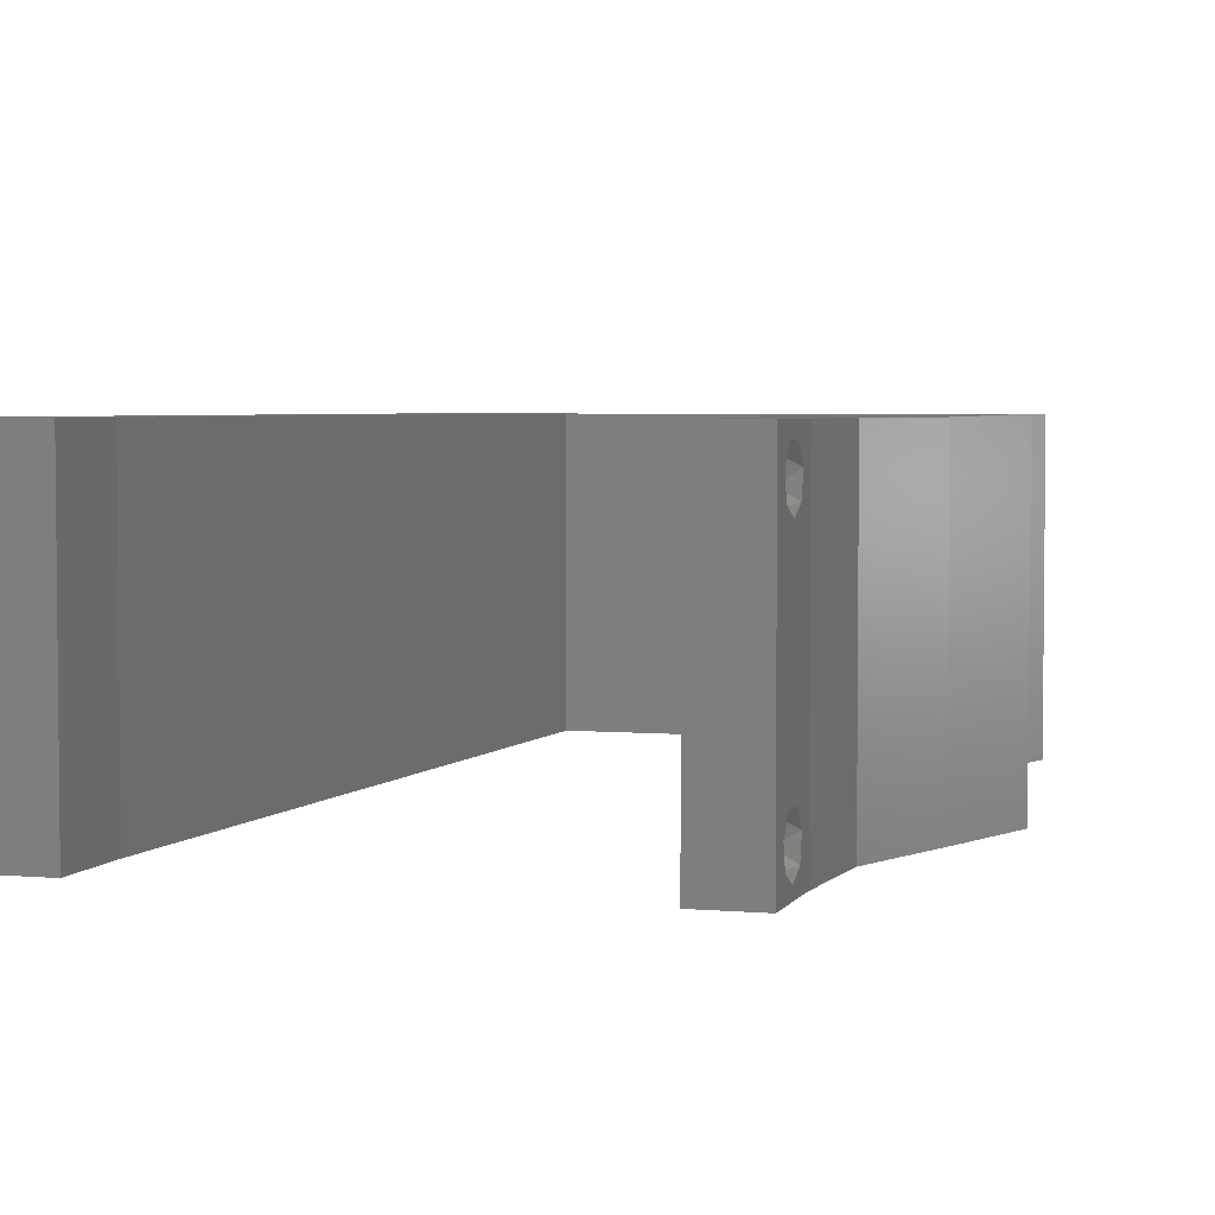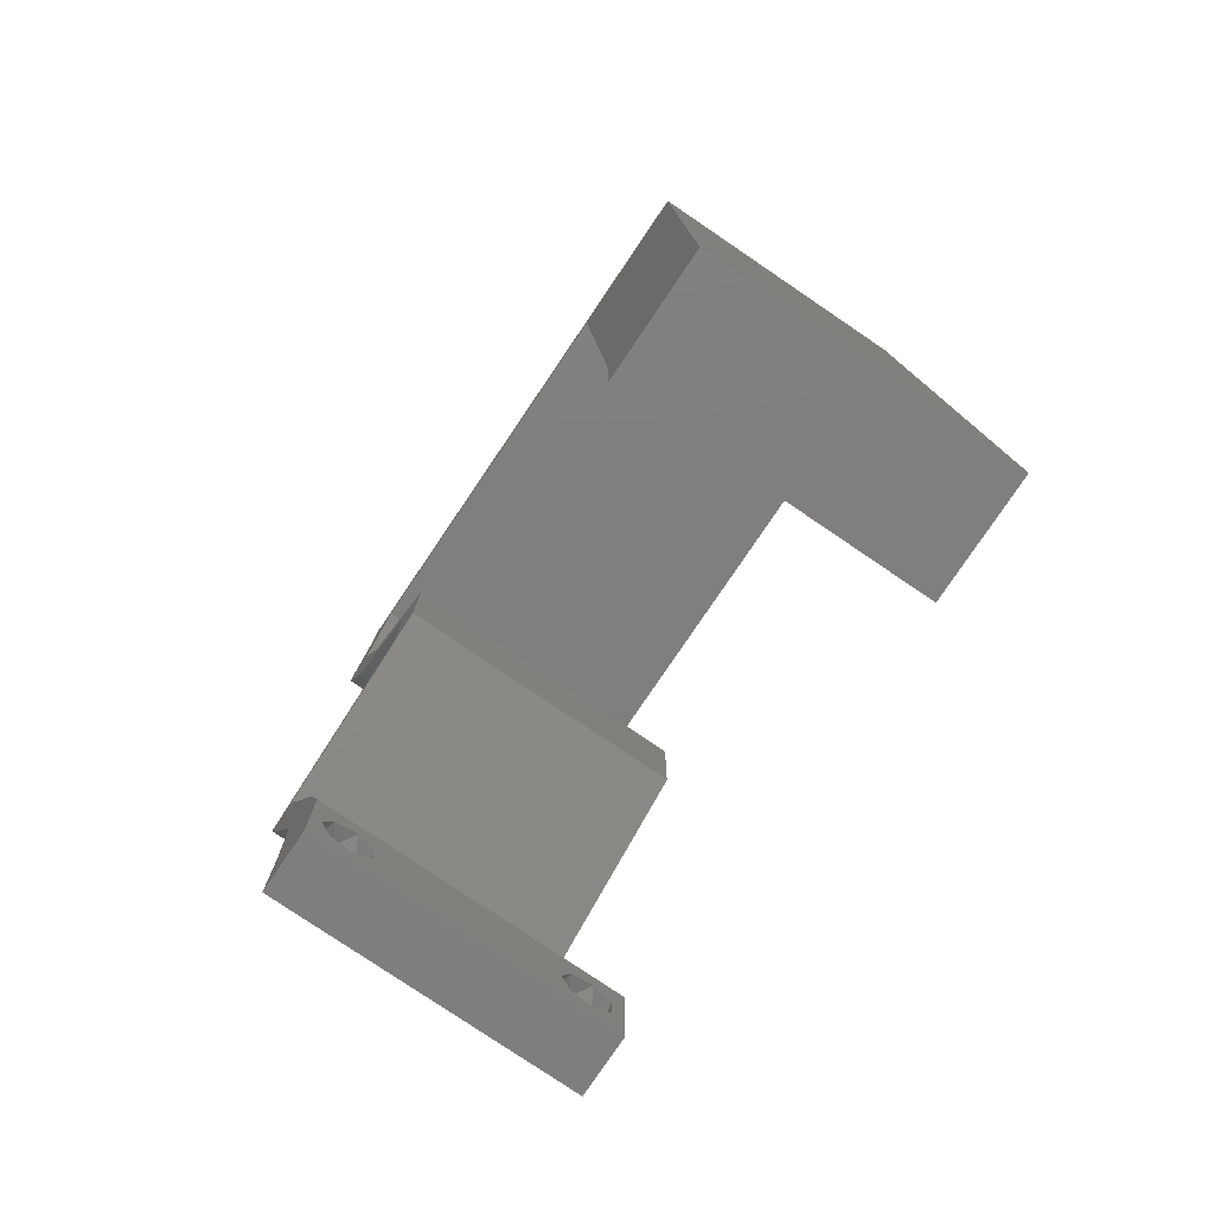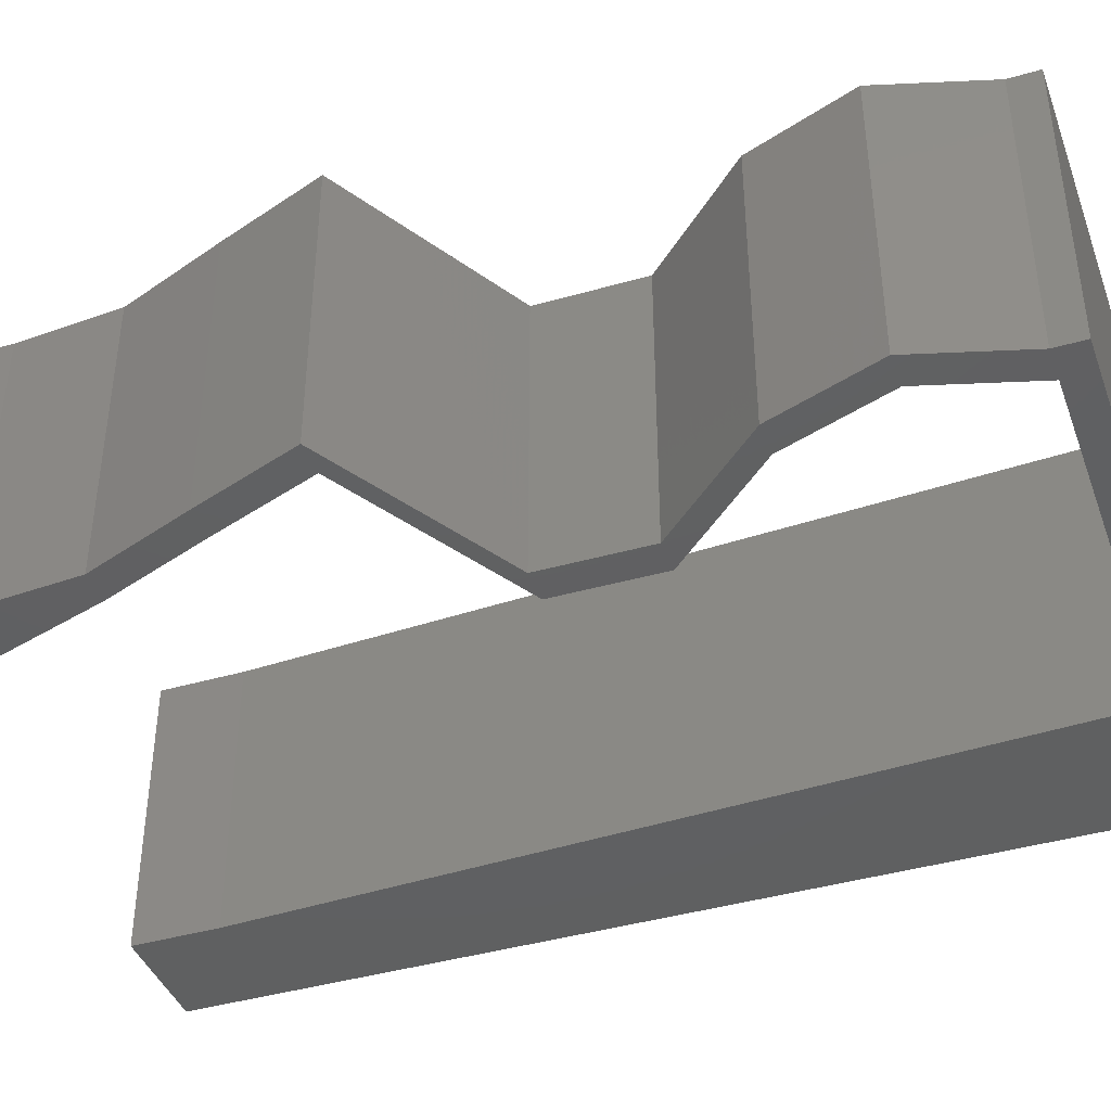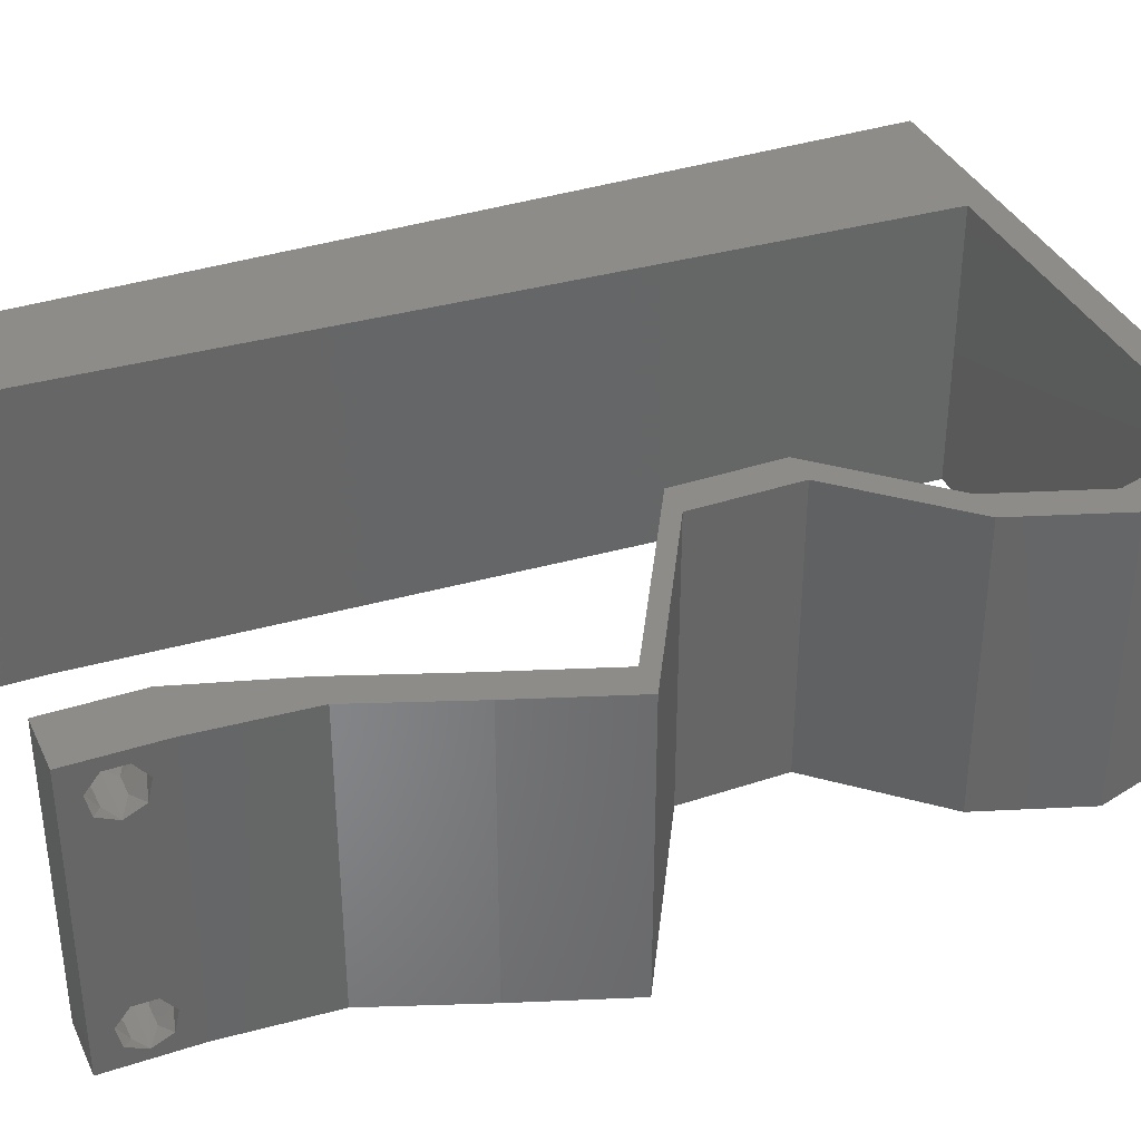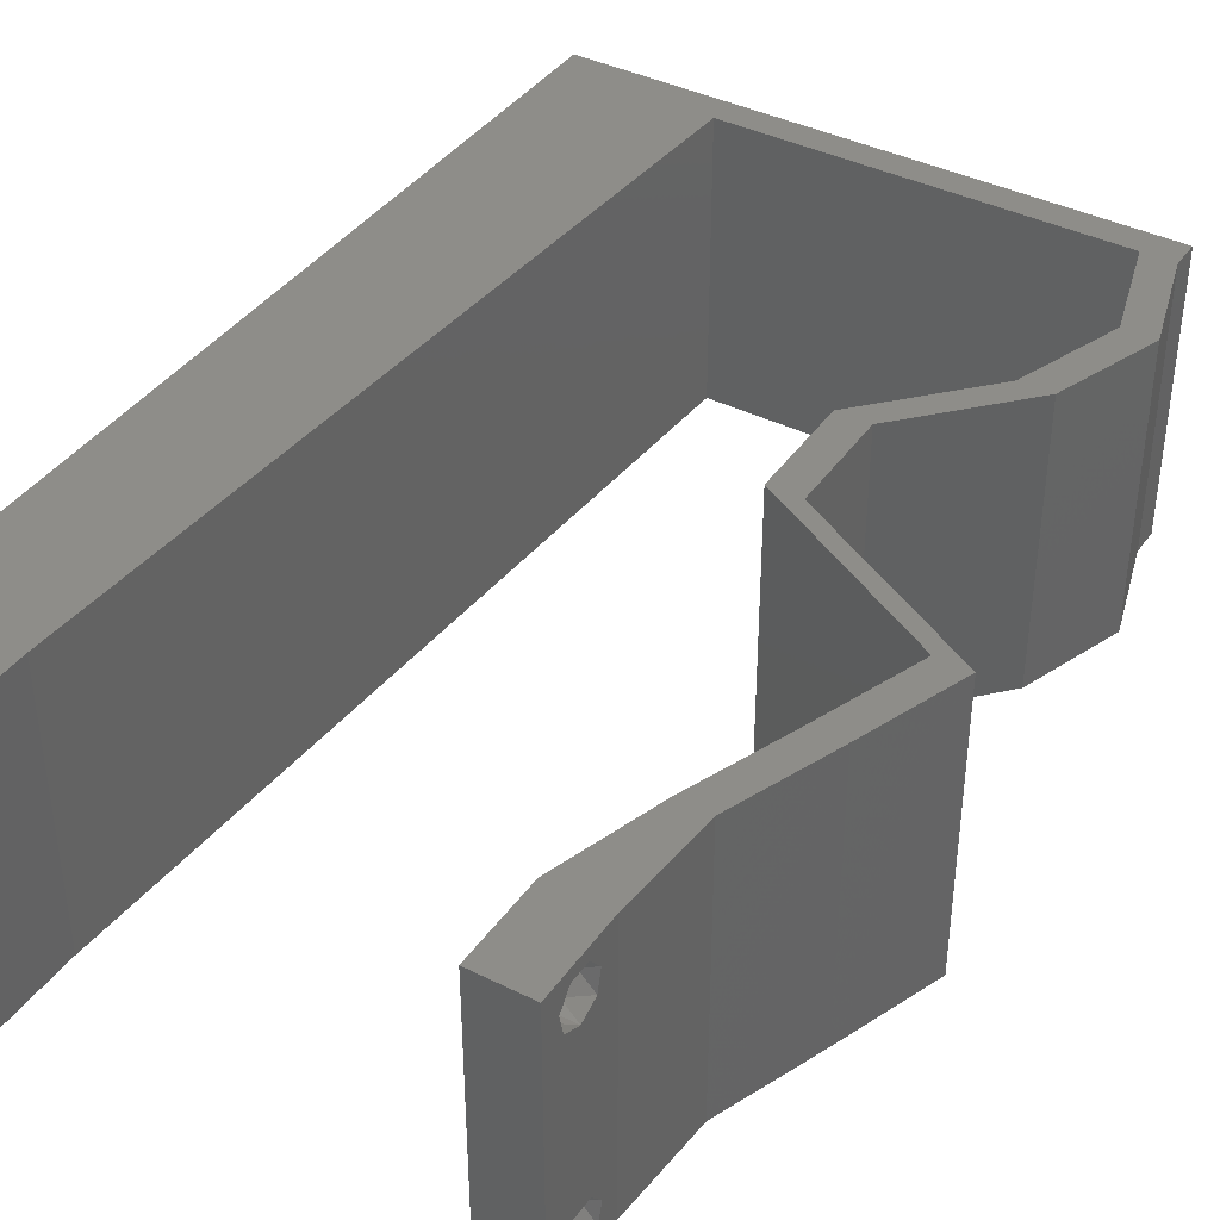
<metadata>
{"format":"stl","ext":"stl","renderer":"f3d","projection":"perspective","resolution":1024,"background":"white","views":[{"elev":3.8,"azim":16.8,"up":"+Z"},{"elev":-78.8,"azim":-124.1,"up":"+Y"},{"elev":-41.1,"azim":109.5,"up":"+Z"},{"elev":36.7,"azim":67.0,"up":"+Z"},{"elev":39.7,"azim":31.7,"up":"+Z"}]}
</metadata>
<code>
# stl→obj: 246 verts, 496 faces
v 0.04 -0.003738 0.003932
v 0.04 0 0.01
v 0.04 -0.006 0.01
v 0.04 -0.003 0.0159
v 0.04 -0.004657 0.002778
v 0.04 -0.006 0
v 0.04 -0.004329 0.00134
v 0.04 -0.001671 0.00134
v 0.04 0 0
v 0.04 -0.001343 0.002778
v 0.04 -0.003 0.0007
v 0.04 -0.002262 0.01913
v 0.04 -0.001343 0.01798
v 0.04 0 0.02
v 0.04 -0.004657 0.01798
v 0.04 -0.003738 0.01913
v 0.04 -0.006 0.02
v 0.04 -0.001671 0.01654
v 0.04 -0.004329 0.01654
v 0.04 -0.002262 0.003932
v 0.036 -0.003738 0.003932
v 0.036 -0.006 0.01
v 0.036 0 0.01
v 0.036 -0.003 0.0159
v 0.036 -0.004329 0.00134
v 0.036 -0.006 0
v 0.036 -0.004657 0.002778
v 0.036 -0.001343 0.002778
v 0.036 0 0
v 0.036 -0.001671 0.00134
v 0.036 -0.003 0.0007
v 0.036 0 0.02
v 0.036 -0.001343 0.01798
v 0.036 -0.002262 0.01913
v 0.036 -0.003738 0.01913
v 0.036 -0.004657 0.01798
v 0.036 -0.006 0.02
v 0.036 -0.004329 0.01654
v 0.036 -0.001671 0.01654
v 0.036 -0.002262 0.003932
v 0.01 0.06 0.02
v 0 0.06 0.02
v 0.005 0.05669 0.02
v 0 0.024 0.02
v 0 0.012 0.02
v 0.004556 0.01761 0.02
v 0.008 0 0.02
v 0 0 0.02
v 0.004 -0.003 0.02
v 0 -0.006 0.02
v 0.008 -0.006 0.02
v 0.00857 0.0116 0.02
v 0.009141 0.0232 0.02
v 0.004143 0.0059 0.02
v 0 0.048 0.02
v 0.01028 0.0464 0.02
v 0 0.036 0.02
v 0.005061 0.02922 0.02
v 0.009711 0.0348 0.02
v 0.005524 0.04082 0.02
v 0.038 -0.003 0.02
v 0.01085 0.058 0.02
v 0.03774 0.058 0.02
v 0.04 0.058 0.02
v 0.04 0.06 0.02
v 0.03 0.06 0.02
v 0.03959 0.0435 0.02
v 0.03733 0.0435 0.02
v 0.03284 0.03625 0.02
v 0.03058 0.03625 0.02
v 0.03711 0.02538 0.02
v 0.0329 0.029 0.02
v 0.03064 0.029 0.02
v 0.03937 0.02538 0.02
v 0.04584 0.02175 0.02
v 0.04359 0.02175 0.02
v 0.03986 0.05075 0.02
v 0.04212 0.05075 0.02
v 0.04324 0.0145 0.02
v 0.0405 0.007251 0.02
v 0.04098 0.0145 0.02
v 0.03824 0.007251 0.02
v 0.02878 0.058 0.02
v 0.02 0.06 0.02
v 0.01981 0.058 0.02
v 0 -0.006 0.01
v 0 -0.003 0.015
v 0 0 0.01
v 0 -0.006 0
v 0 -0.003 0.005
v 0 0 0
v 0.004 -0.006 0.015
v 0.008 -0.006 0.01
v 0.004 -0.006 0.005
v 0.008 -0.006 0
v 0 0.048 0
v 0 0.051 0.0114
v 0 0.06 0
v 0 0.009 0.0114
v 0 0.06 0.01
v 0 0.036 0
v 0 0.03 0.01008
v 0 0.0415 0.01023
v 0 0.024 0
v 0 0.0185 0.01023
v 0 0.012 0
v 0 0.005337 0.005128
v 0.01 0.06 0
v 0.005 0.05669 0
v 0.004556 0.01761 0
v 0.008 0 0
v 0.004 -0.003 0
v 0.00857 0.0116 0
v 0.009141 0.0232 0
v 0.004143 0.0059 0
v 0.01028 0.0464 0
v 0.005061 0.02922 0
v 0.009711 0.0348 0
v 0.005524 0.04082 0
v 0.038 -0.003 0
v 0.01085 0.058 0
v 0.03774 0.058 0
v 0.04 0.06 0
v 0.04 0.058 0
v 0.03 0.06 0
v 0.03959 0.0435 0
v 0.03284 0.03625 0
v 0.03733 0.0435 0
v 0.03058 0.03625 0
v 0.03711 0.02538 0
v 0.03064 0.029 0
v 0.0329 0.029 0
v 0.03937 0.02538 0
v 0.04584 0.02175 0
v 0.04359 0.02175 0
v 0.03986 0.05075 0
v 0.04212 0.05075 0
v 0.04324 0.0145 0
v 0.0405 0.007251 0
v 0.04098 0.0145 0
v 0.03824 0.007251 0
v 0.02878 0.058 0
v 0.02 0.06 0
v 0.01981 0.058 0
v 0.008 0 0.01
v 0.008 -0.003 0.015
v 0.008 -0.003 0.005
v 0.015 0.06 0.01134
v 0.025 0.06 0.008977
v 0.006575 0.06 0.007337
v 0.03344 0.06 0.01273
v 0.04 0.06 0.01
v 0.03407 0.06 0.005945
v 0.005798 0.06 0.01422
v 0.04 0.058 0.01
v 0.04106 0.05438 0.015
v 0.04212 0.05075 0.01
v 0.04106 0.05438 0.005
v 0.04085 0.04713 0.015
v 0.03959 0.0435 0.01
v 0.04085 0.04713 0.005
v 0.03621 0.03988 0.015
v 0.03284 0.03625 0.01
v 0.03621 0.03988 0.005
v 0.03287 0.03263 0.015
v 0.0329 0.029 0.01
v 0.03287 0.03263 0.005
v 0.03924 0.02545 0.007461
v 0.04584 0.02175 0.01
v 0.04131 0.02429 0.01467
v 0.03686 0.02679 0.01459
v 0.04454 0.01813 0.015
v 0.04324 0.0145 0.01
v 0.04454 0.01813 0.005
v 0.04187 0.01088 0.015
v 0.0405 0.007251 0.01
v 0.04187 0.01088 0.005
v 0.04025 0.003625 0.015
v 0.04025 0.003625 0.005
v 0.03712 0.003625 0.015
v 0.03824 0.007251 0.01
v 0.03712 0.003625 0.005
v 0.03961 0.01088 0.015
v 0.04098 0.0145 0.01
v 0.03961 0.01088 0.005
v 0.04228 0.01813 0.015
v 0.04359 0.02175 0.01
v 0.04228 0.01813 0.005
v 0.03698 0.02545 0.007461
v 0.03064 0.029 0.01
v 0.0346 0.02679 0.01459
v 0.03906 0.02429 0.01467
v 0.03061 0.03263 0.015
v 0.03058 0.03625 0.01
v 0.03061 0.03263 0.005
v 0.03395 0.03988 0.015
v 0.03733 0.0435 0.01
v 0.03395 0.03988 0.005
v 0.03859 0.04713 0.015
v 0.03986 0.05075 0.01
v 0.03859 0.04713 0.005
v 0.0388 0.05438 0.015
v 0.03774 0.058 0.01
v 0.0388 0.05438 0.005
v 0.03106 0.058 0.007176
v 0.02452 0.058 0.01276
v 0.01085 0.058 0.01
v 0.017 0.058 0.01382
v 0.01778 0.058 0.006871
v 0.03197 0.058 0.01399
v 0.0243 0.058 0.005298
v 0.008428 0.008701 0.01163
v 0.01042 0.0493 0.01163
v 0.009972 0.04012 0.01027
v 0.009426 0.029 0.01
v 0.008879 0.01788 0.01027
v 0.01058 0.05257 0.005
v 0.0385 -0.002262 0.01607
v 0.0375 -0.003738 0.01607
v 0.03712 -0.002262 0.01607
v 0.03888 -0.003738 0.01607
v 0.03873 -0.001671 0.01866
v 0.03727 -0.001343 0.01722
v 0.03875 -0.001343 0.01722
v 0.03727 -0.003 0.0193
v 0.03875 -0.003 0.0193
v 0.03725 -0.001671 0.01866
v 0.03802 -0.004336 0.01865
v 0.03915 -0.004329 0.01866
v 0.03873 -0.004657 0.01722
v 0.03725 -0.004657 0.01722
v 0.03686 -0.004326 0.01866
v 0.038 -0.003744 0.0008712
v 0.03727 -0.002262 0.0008684
v 0.03874 -0.002242 0.0008785
v 0.03914 -0.003734 0.0008667
v 0.03727 -0.004329 0.00346
v 0.03873 -0.003 0.0041
v 0.03875 -0.004329 0.00346
v 0.03873 -0.001343 0.002022
v 0.03727 -0.001671 0.00346
v 0.03725 -0.001343 0.002022
v 0.03725 -0.003 0.0041
v 0.03875 -0.001671 0.00346
v 0.03739 -0.004655 0.002013
v 0.03882 -0.004657 0.002022
f 1 2 3
f 2 4 3
f 5 6 7
f 8 9 10
f 11 9 8
f 7 6 11
f 12 13 14
f 15 16 17
f 16 14 17
f 12 14 16
f 6 9 11
f 14 18 2
f 13 18 14
f 3 19 17
f 19 15 17
f 9 2 10
f 3 6 5
f 2 18 4
f 4 19 3
f 20 2 1
f 10 2 20
f 1 3 5
f 21 22 23
f 22 24 23
f 25 26 27
f 28 29 30
f 30 29 31
f 31 26 25
f 32 33 34
f 35 36 37
f 37 32 35
f 37 36 38
f 35 32 34
f 29 26 31
f 37 38 22
f 39 32 23
f 39 33 32
f 26 22 27
f 23 29 28
f 22 38 24
f 23 24 39
f 27 22 21
f 23 40 21
f 28 40 23
f 41 42 43
f 44 45 46
f 47 48 49
f 50 51 49
f 52 53 46
f 48 47 54
f 55 56 43
f 57 44 58
f 53 59 58
f 42 55 43
f 55 57 60
f 59 56 60
f 52 45 54
f 37 17 61
f 14 32 61
f 53 44 46
f 48 50 49
f 51 47 49
f 59 57 58
f 45 52 46
f 56 55 60
f 44 53 58
f 57 59 60
f 62 41 43
f 63 64 65
f 45 48 54
f 66 63 65
f 67 68 69
f 68 70 69
f 71 72 73
f 74 72 71
f 75 74 76
f 17 14 61
f 32 37 61
f 74 71 76
f 47 52 54
f 64 77 78
f 63 77 64
f 78 77 67
f 77 68 67
f 72 69 73
f 69 70 73
f 79 75 76
f 80 79 81
f 81 79 76
f 14 80 82
f 82 80 81
f 32 14 82
f 63 66 83
f 62 84 41
f 84 62 85
f 56 62 43
f 66 84 83
f 83 84 85
f 86 87 88
f 48 87 50
f 89 90 91
f 88 90 86
f 50 87 86
f 88 87 48
f 86 90 89
f 91 90 88
f 51 92 93
f 86 92 50
f 89 94 86
f 93 94 95
f 50 92 51
f 93 92 86
f 95 94 89
f 86 94 93
f 96 97 98
f 48 99 88
f 100 97 42
f 45 99 48
f 42 97 55
f 101 102 103
f 104 102 101
f 57 102 44
f 103 102 57
f 44 105 45
f 106 105 104
f 105 102 104
f 44 102 105
f 55 103 57
f 101 103 96
f 91 107 106
f 106 99 105
f 103 97 96
f 106 107 99
f 105 99 45
f 55 97 103
f 88 107 91
f 99 107 88
f 98 97 100
f 108 109 98
f 104 110 106
f 111 112 91
f 89 112 95
f 113 110 114
f 91 115 111
f 96 109 116
f 101 117 104
f 114 117 118
f 98 109 96
f 96 119 101
f 118 119 116
f 113 115 106
f 26 120 6
f 9 120 29
f 114 110 104
f 91 112 89
f 95 112 111
f 118 117 101
f 106 110 113
f 116 119 96
f 104 117 114
f 101 119 118
f 121 109 108
f 122 123 124
f 106 115 91
f 125 123 122
f 126 127 128
f 128 127 129
f 130 131 132
f 132 133 130
f 134 135 133
f 6 120 9
f 29 120 26
f 133 135 130
f 111 115 113
f 136 124 137
f 122 124 136
f 137 126 136
f 136 126 128
f 132 131 127
f 127 131 129
f 138 135 134
f 139 140 138
f 140 135 138
f 9 141 139
f 141 140 139
f 29 141 9
f 122 142 125
f 108 143 121
f 143 144 121
f 116 109 121
f 125 142 143
f 143 142 144
f 145 146 93
f 51 146 47
f 111 147 95
f 93 147 145
f 47 146 145
f 93 146 51
f 95 147 93
f 145 147 111
f 108 148 143
f 66 149 84
f 148 149 143
f 84 149 148
f 108 150 148
f 66 151 149
f 143 149 125
f 84 148 41
f 98 150 108
f 100 150 98
f 65 151 66
f 152 151 65
f 149 153 125
f 148 154 41
f 151 153 149
f 150 154 148
f 125 153 123
f 123 153 152
f 42 154 100
f 41 154 42
f 100 154 150
f 152 153 151
f 152 65 64
f 64 155 152
f 124 123 152
f 152 155 124
f 64 156 155
f 157 156 78
f 137 158 157
f 155 158 124
f 155 156 157
f 78 156 64
f 124 158 137
f 157 158 155
f 78 159 157
f 160 159 67
f 157 161 137
f 126 161 160
f 67 159 78
f 157 159 160
f 160 161 157
f 137 161 126
f 67 162 160
f 163 162 69
f 160 164 126
f 127 164 163
f 69 162 67
f 160 162 163
f 126 164 127
f 163 164 160
f 72 165 69
f 163 165 166
f 166 167 163
f 127 167 132
f 69 165 163
f 166 165 72
f 163 167 127
f 132 167 166
f 133 168 134
f 132 168 133
f 134 168 169
f 166 168 132
f 169 170 75
f 72 171 166
f 74 171 72
f 75 170 74
f 168 171 170
f 170 171 74
f 166 171 168
f 169 168 170
f 75 172 169
f 173 172 79
f 169 174 134
f 138 174 173
f 79 172 75
f 169 172 173
f 134 174 138
f 173 174 169
f 79 175 173
f 176 175 80
f 173 177 138
f 139 177 176
f 80 175 79
f 173 175 176
f 176 177 173
f 138 177 139
f 14 178 80
f 176 178 2
f 139 179 9
f 2 179 176
f 80 178 176
f 2 178 14
f 176 179 139
f 9 179 2
f 3 17 37
f 37 22 3
f 26 6 3
f 3 22 26
f 32 180 23
f 181 180 82
f 141 182 181
f 23 182 29
f 82 180 32
f 23 180 181
f 29 182 141
f 181 182 23
f 82 183 181
f 184 183 81
f 181 185 141
f 140 185 184
f 81 183 82
f 181 183 184
f 141 185 140
f 184 185 181
f 81 186 184
f 187 186 76
f 184 188 140
f 135 188 187
f 184 186 187
f 76 186 81
f 187 188 184
f 140 188 135
f 130 189 131
f 135 189 130
f 131 189 190
f 187 189 135
f 190 191 73
f 76 192 187
f 73 191 71
f 71 192 76
f 192 191 189
f 71 191 192
f 189 191 190
f 192 189 187
f 190 193 194
f 70 193 73
f 131 195 129
f 194 195 190
f 73 193 190
f 194 193 70
f 190 195 131
f 129 195 194
f 70 196 194
f 197 196 68
f 194 198 129
f 128 198 197
f 68 196 70
f 194 196 197
f 129 198 128
f 197 198 194
f 68 199 197
f 200 199 77
f 136 201 200
f 197 201 128
f 77 199 68
f 197 199 200
f 128 201 136
f 200 201 197
f 77 202 200
f 203 202 63
f 122 204 203
f 200 204 136
f 200 202 203
f 63 202 77
f 136 204 122
f 203 204 200
f 122 205 142
f 203 205 122
f 85 206 83
f 207 208 62
f 121 209 207
f 62 208 85
f 144 209 121
f 206 210 83
f 63 210 203
f 142 211 144
f 205 210 206
f 142 205 211
f 206 209 211
f 85 208 206
f 83 210 63
f 206 208 209
f 211 205 206
f 211 209 144
f 209 208 207
f 203 210 205
f 113 212 111
f 145 212 47
f 62 213 207
f 47 212 52
f 56 213 62
f 118 214 215
f 215 216 114
f 59 214 56
f 52 216 53
f 118 215 114
f 114 216 113
f 53 215 59
f 53 216 215
f 116 214 118
f 215 214 59
f 216 212 113
f 116 213 214
f 116 217 213
f 121 217 116
f 52 212 216
f 214 213 56
f 207 217 121
f 213 217 207
f 111 212 145
f 24 4 218
f 4 24 219
f 24 218 220
f 4 219 221
f 222 223 224
f 225 222 226
f 223 222 227
f 222 225 227
f 228 225 226
f 228 226 229
f 223 218 224
f 230 219 231
f 225 228 232
f 218 223 220
f 219 230 221
f 230 231 228
f 13 12 222
f 35 34 225
f 33 39 223
f 15 19 230
f 13 222 224
f 222 12 226
f 225 34 227
f 33 223 227
f 18 13 224
f 38 36 231
f 12 16 226
f 34 33 227
f 218 18 224
f 219 38 231
f 230 228 229
f 228 231 232
f 15 230 229
f 35 225 232
f 231 36 232
f 223 39 220
f 230 19 221
f 226 16 229
f 4 18 218
f 24 38 219
f 39 24 220
f 19 4 221
f 36 35 232
f 16 15 229
f 11 31 233
f 31 11 234
f 234 11 235
f 11 233 236
f 237 238 239
f 240 241 242
f 238 237 243
f 241 240 244
f 241 238 243
f 238 241 244
f 234 240 242
f 240 234 235
f 233 25 245
f 237 239 245
f 245 239 246
f 31 25 233
f 25 27 245
f 27 237 245
f 40 28 241
f 20 1 238
f 8 10 240
f 27 21 237
f 241 28 242
f 238 1 239
f 40 241 243
f 20 238 244
f 237 21 243
f 240 10 244
f 28 30 242
f 1 5 239
f 21 40 243
f 10 20 244
f 30 31 234
f 30 234 242
f 233 245 246
f 239 5 246
f 5 7 246
f 8 240 235
f 233 246 236
f 246 7 236
f 11 8 235
f 7 11 236

</code>
